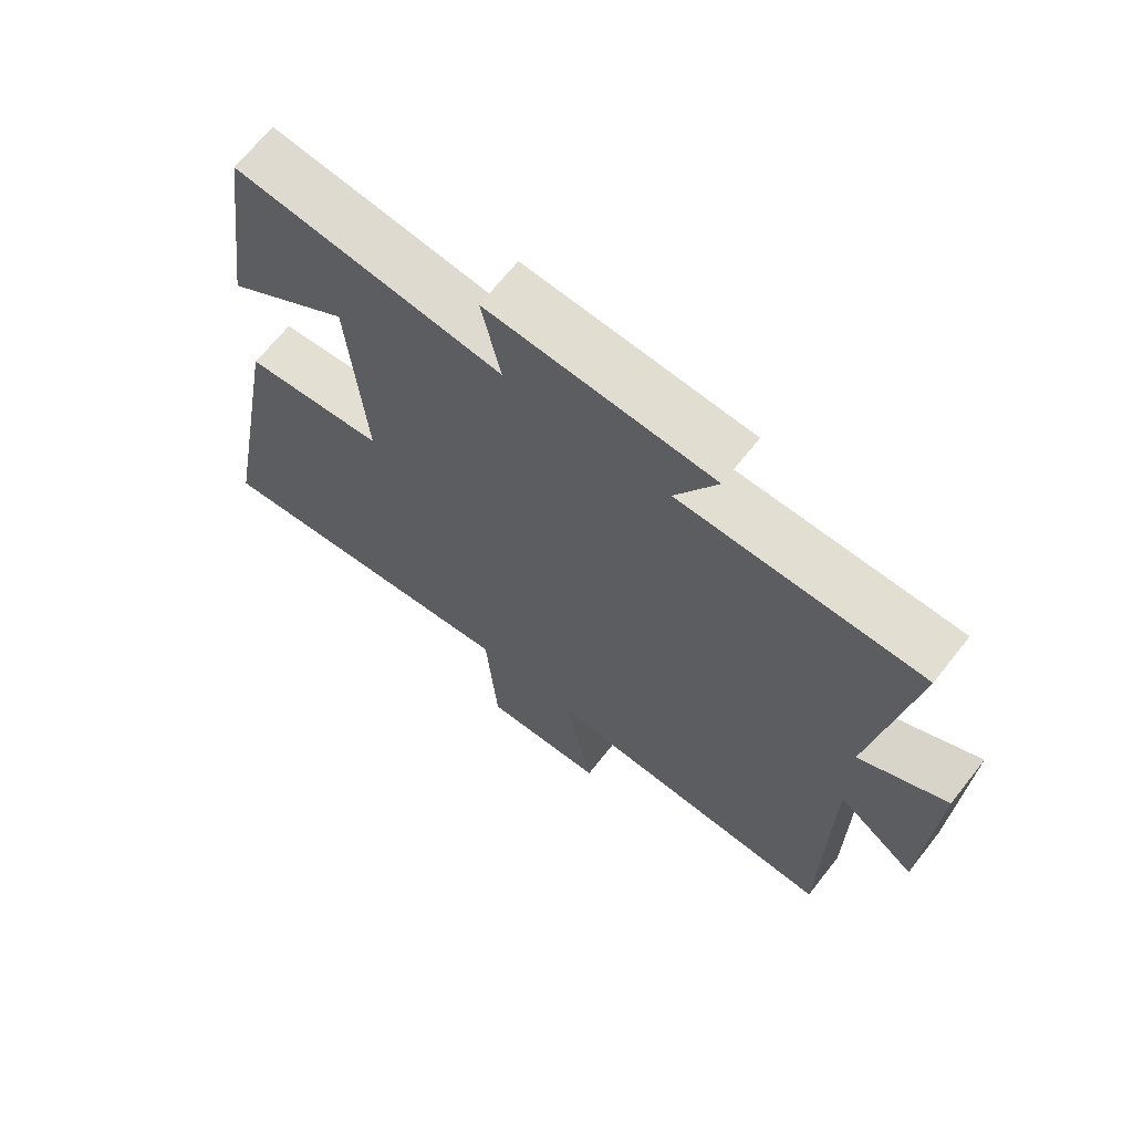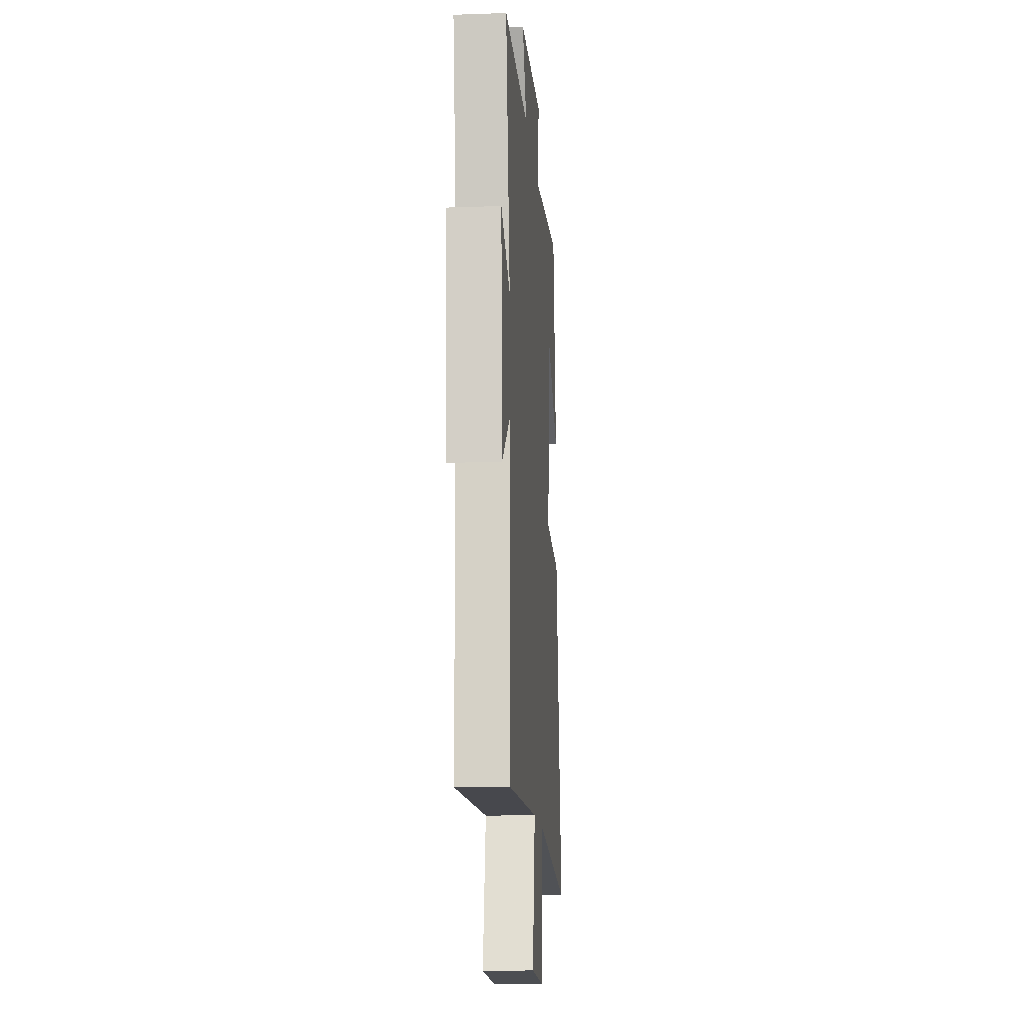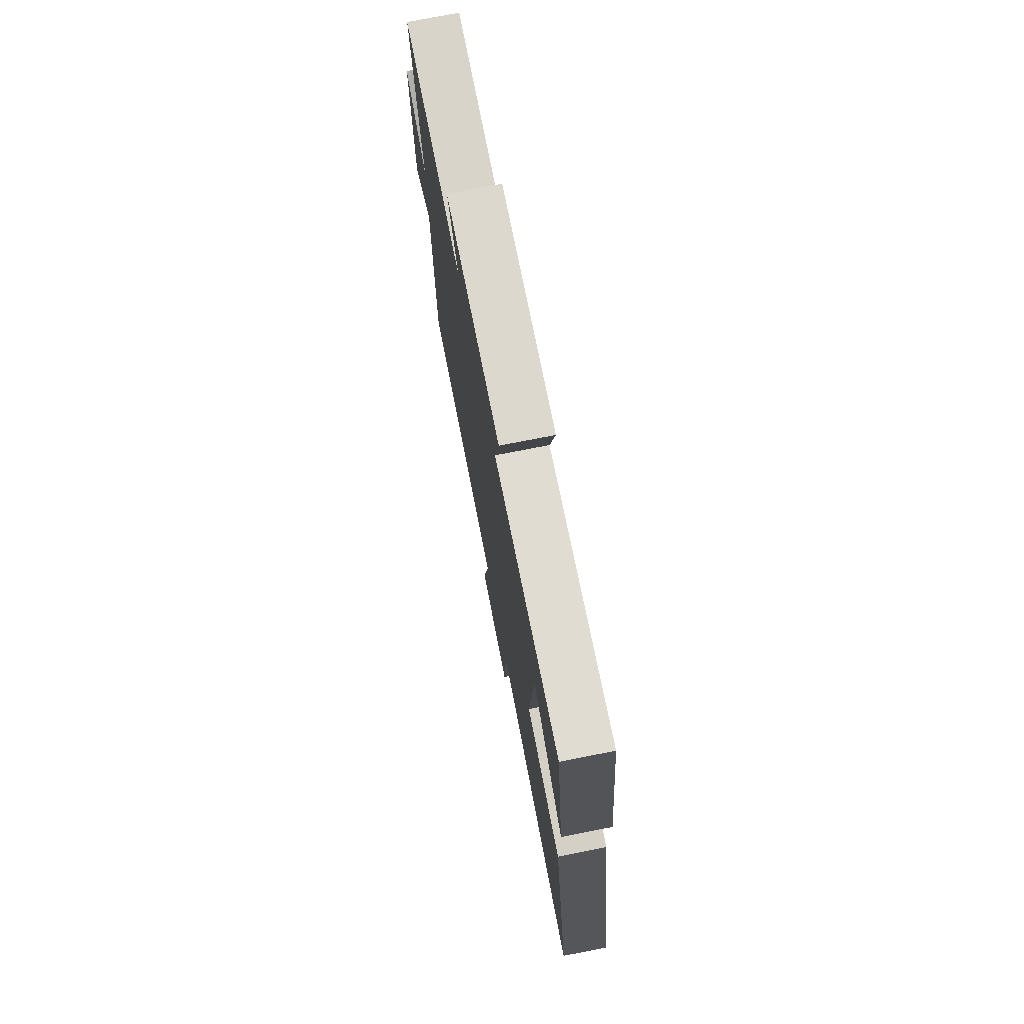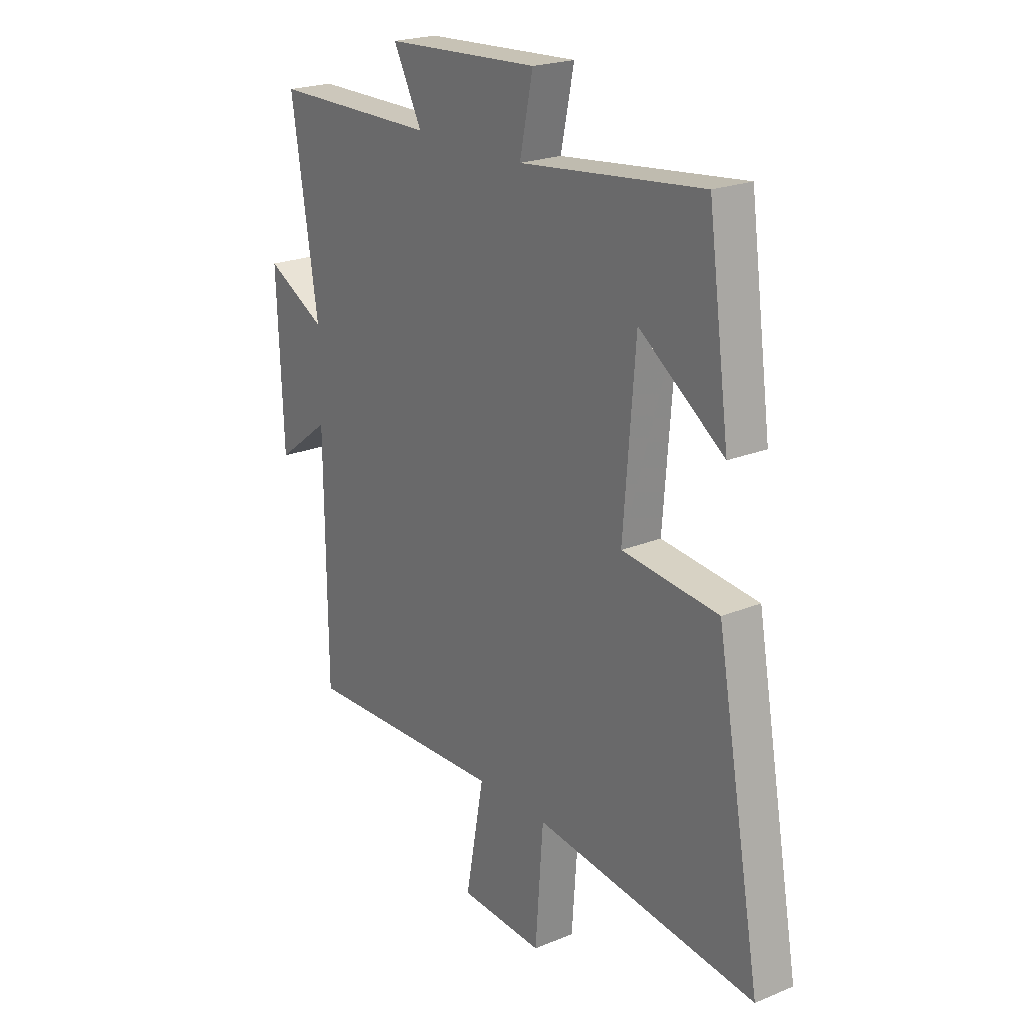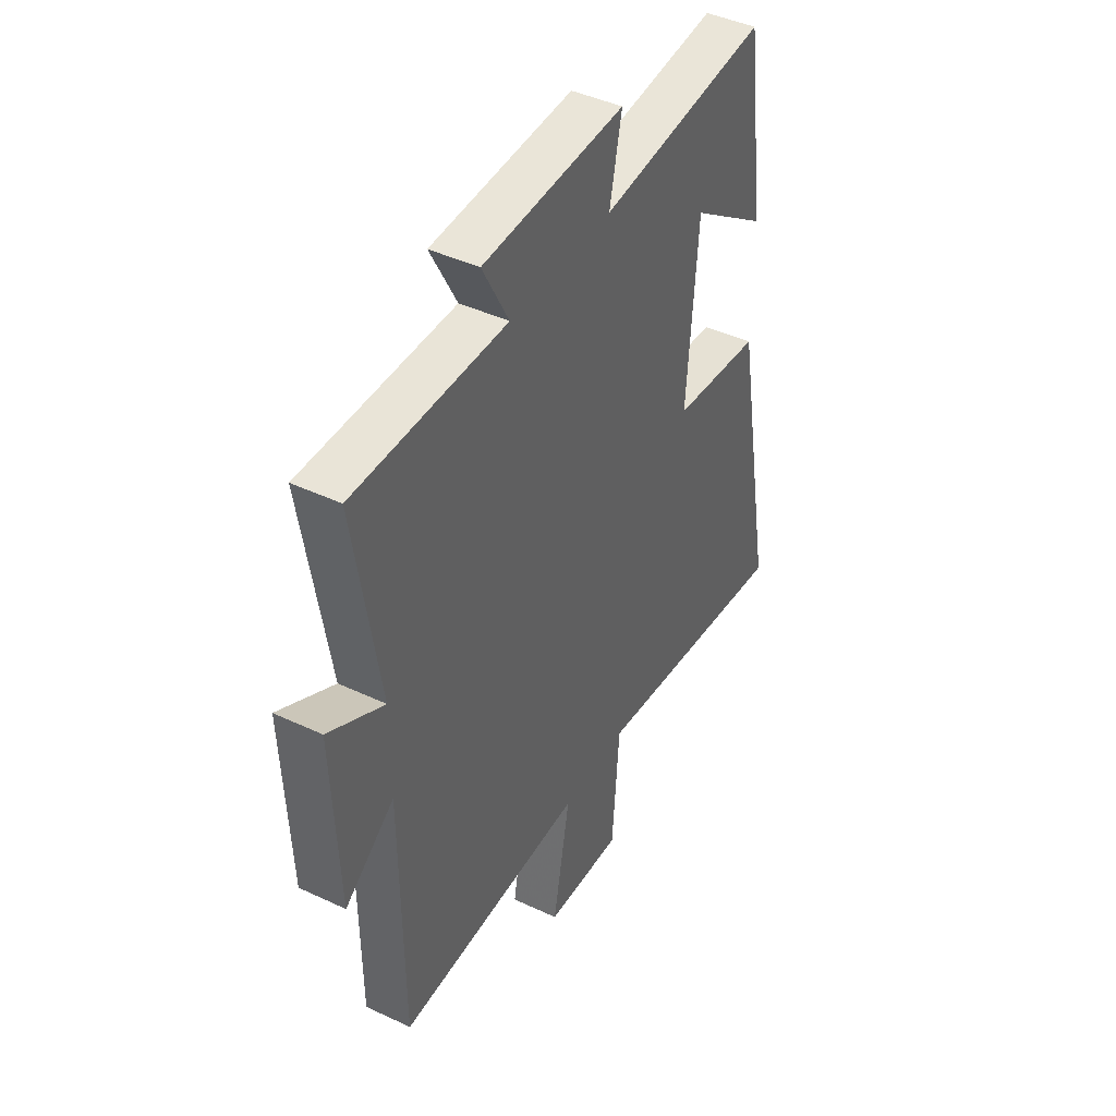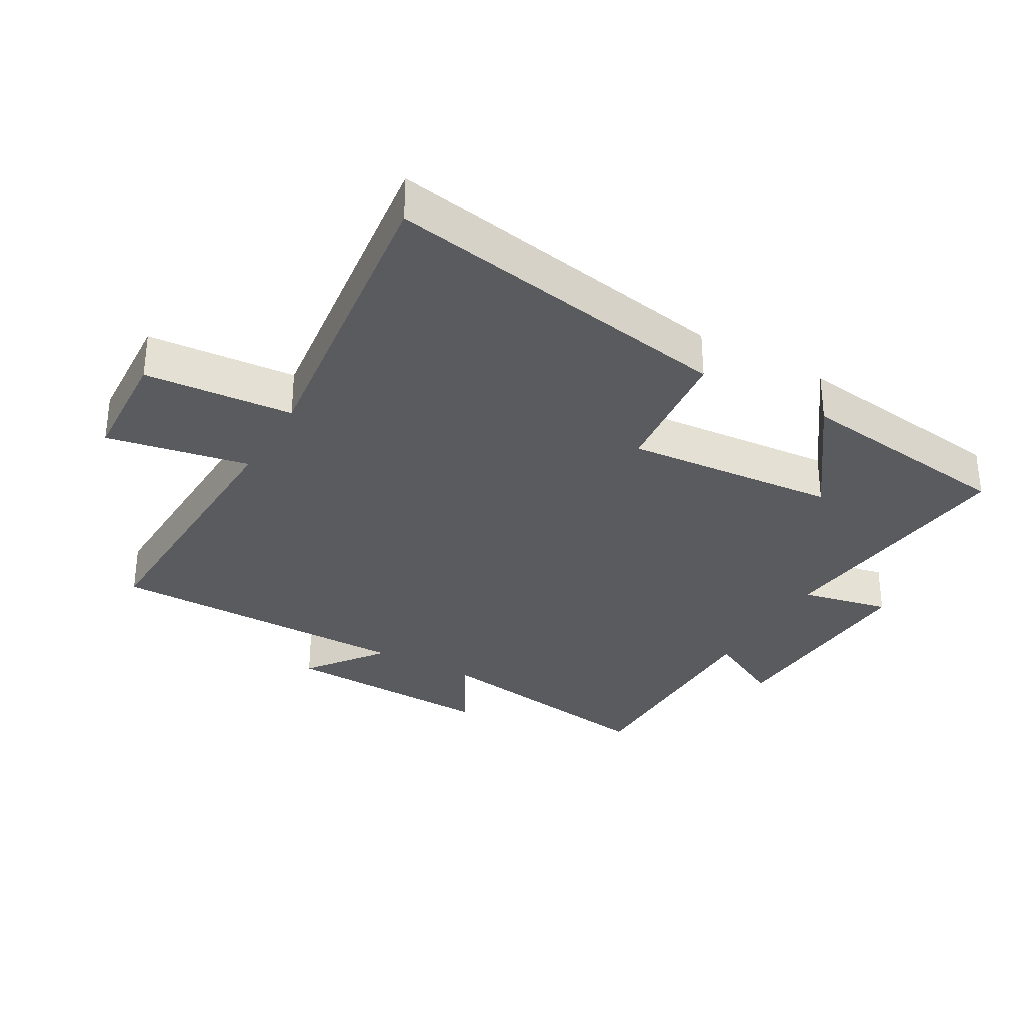
<metadata>
{"format":"obj","ext":"obj","renderer":"f3d","projection":"perspective","resolution":1024,"background":"white","views":[{"elev":67.6,"azim":38.3,"up":"+Z"},{"elev":-13.8,"azim":94.5,"up":"+Z"},{"elev":75.0,"azim":-101.1,"up":"+Z"},{"elev":21.8,"azim":-125.8,"up":"+Z"},{"elev":43.4,"azim":119.1,"up":"+Z"},{"elev":-32.1,"azim":-119.6,"up":"+Y"}]}
</metadata>
<code>
v 0.496 0.07 -0.516
v 0.049 0.07 -0.5
v 0.09 0.07 -0.72
v -0.094 0.07 -0.73
v -0.111 0.07 -0.5
v -0.598 0.07 -0.56
v -0.5 0.07 -0.017
v -0.288 0.07 0.005
v -0.314 0.07 0.333
v -0.5 0.07 0.201
v -0.453 0.07 0.545
v -0.05 0.07 0.5
v -0.079 0.07 0.638
v 0.259 0.07 0.62
v 0.196 0.07 0.5
v 0.559 0.07 0.499
v 0.5 0.07 0.129
v 0.632 0.07 0.2
v 0.618 0.07 -0.13
v 0.5 0.07 -0.041
v 0.496 0 -0.516
v 0.049 0 -0.5
v 0.09 0 -0.72
v -0.094 0 -0.73
v -0.111 0 -0.5
v -0.598 0 -0.56
v -0.5 0 -0.017
v -0.288 0 0.005
v -0.314 0 0.333
v -0.5 0 0.201
v -0.453 0 0.545
v -0.05 0 0.5
v -0.079 0 0.638
v 0.259 0 0.62
v 0.196 0 0.5
v 0.559 0 0.499
v 0.5 0 0.129
v 0.632 0 0.2
v 0.618 0 -0.13
v 0.5 0 -0.041
f 17 18 19 20
f 17 20 1 2
f 15 16 17 2
f 12 13 14 15
f 12 15 2
f 9 10 11
f 9 11 12
f 8 9 12 2
f 5 6 7 8
f 2 3 4 5
f 2 5 8
f 40 39 38 37
f 22 21 40 37
f 22 37 36 35
f 35 34 33 32
f 22 35 32
f 31 30 29
f 32 31 29
f 22 32 29 28
f 28 27 26 25
f 25 24 23 22
f 28 25 22
f 1 21 22 2
f 2 22 23 3
f 3 23 24 4
f 4 24 25 5
f 5 25 26 6
f 6 26 27 7
f 7 27 28 8
f 8 28 29 9
f 9 29 30 10
f 10 30 31 11
f 11 31 32 12
f 12 32 33 13
f 13 33 34 14
f 14 34 35 15
f 15 35 36 16
f 16 36 37 17
f 17 37 38 18
f 18 38 39 19
f 19 39 40 20
f 20 40 21 1

</code>
